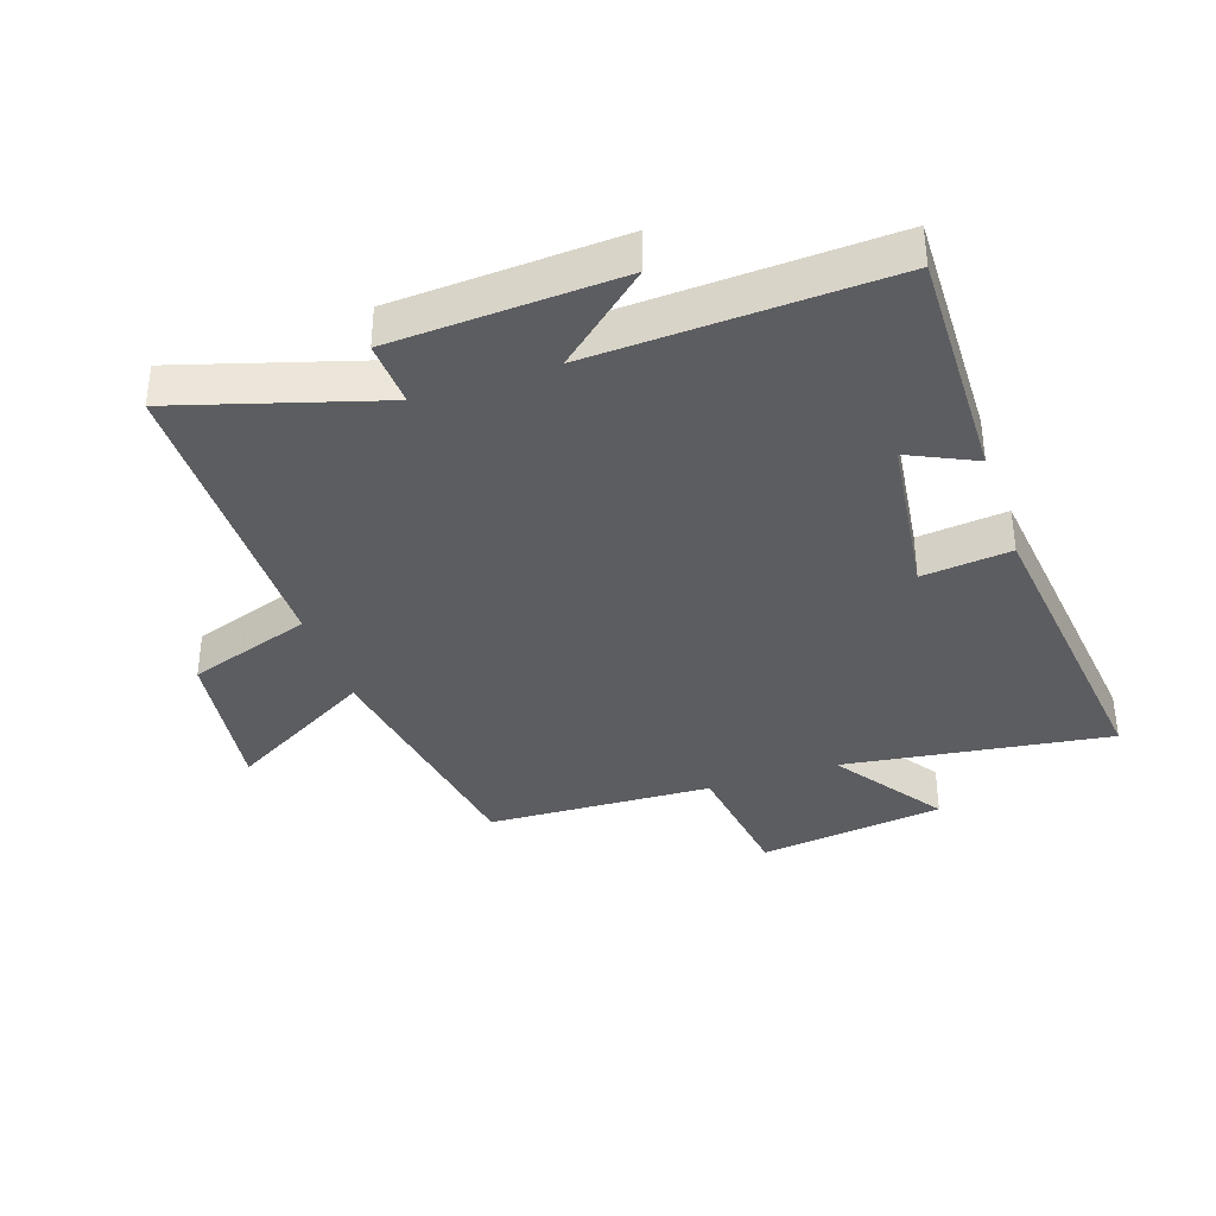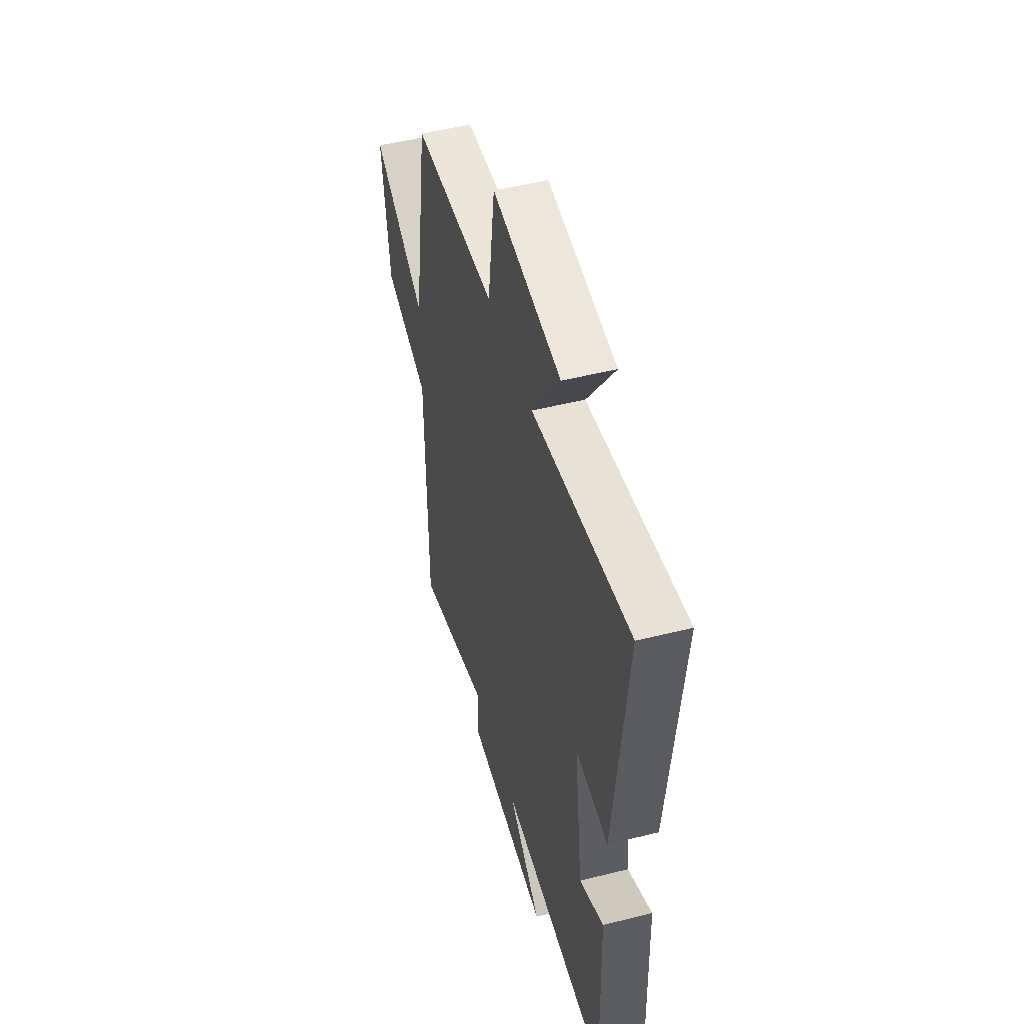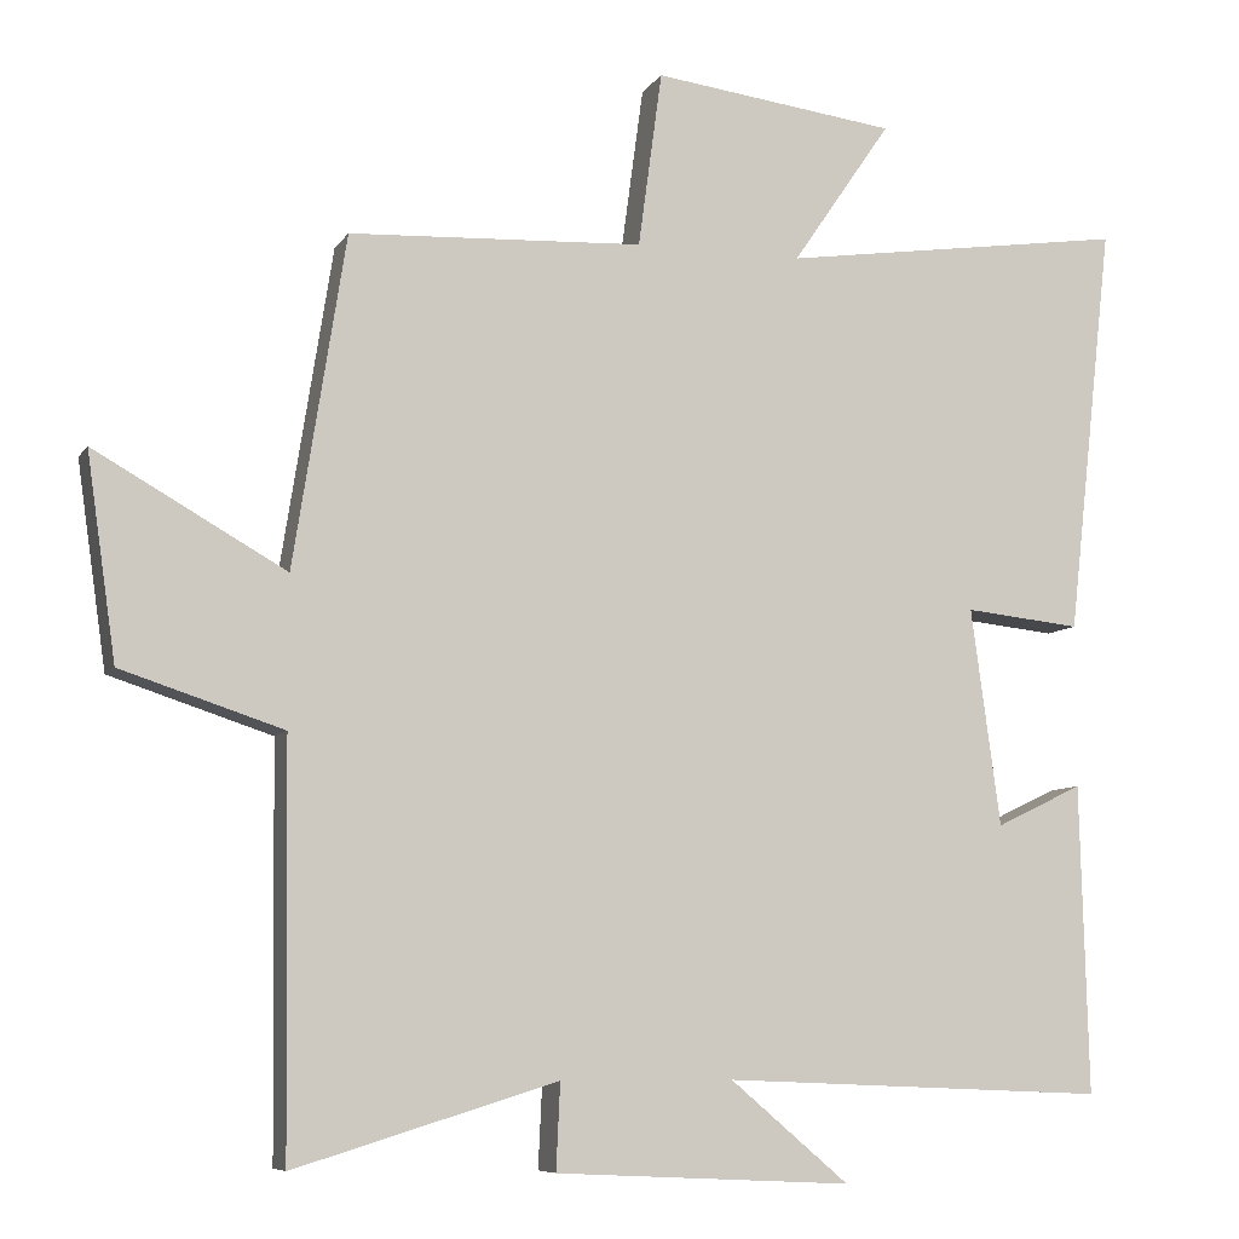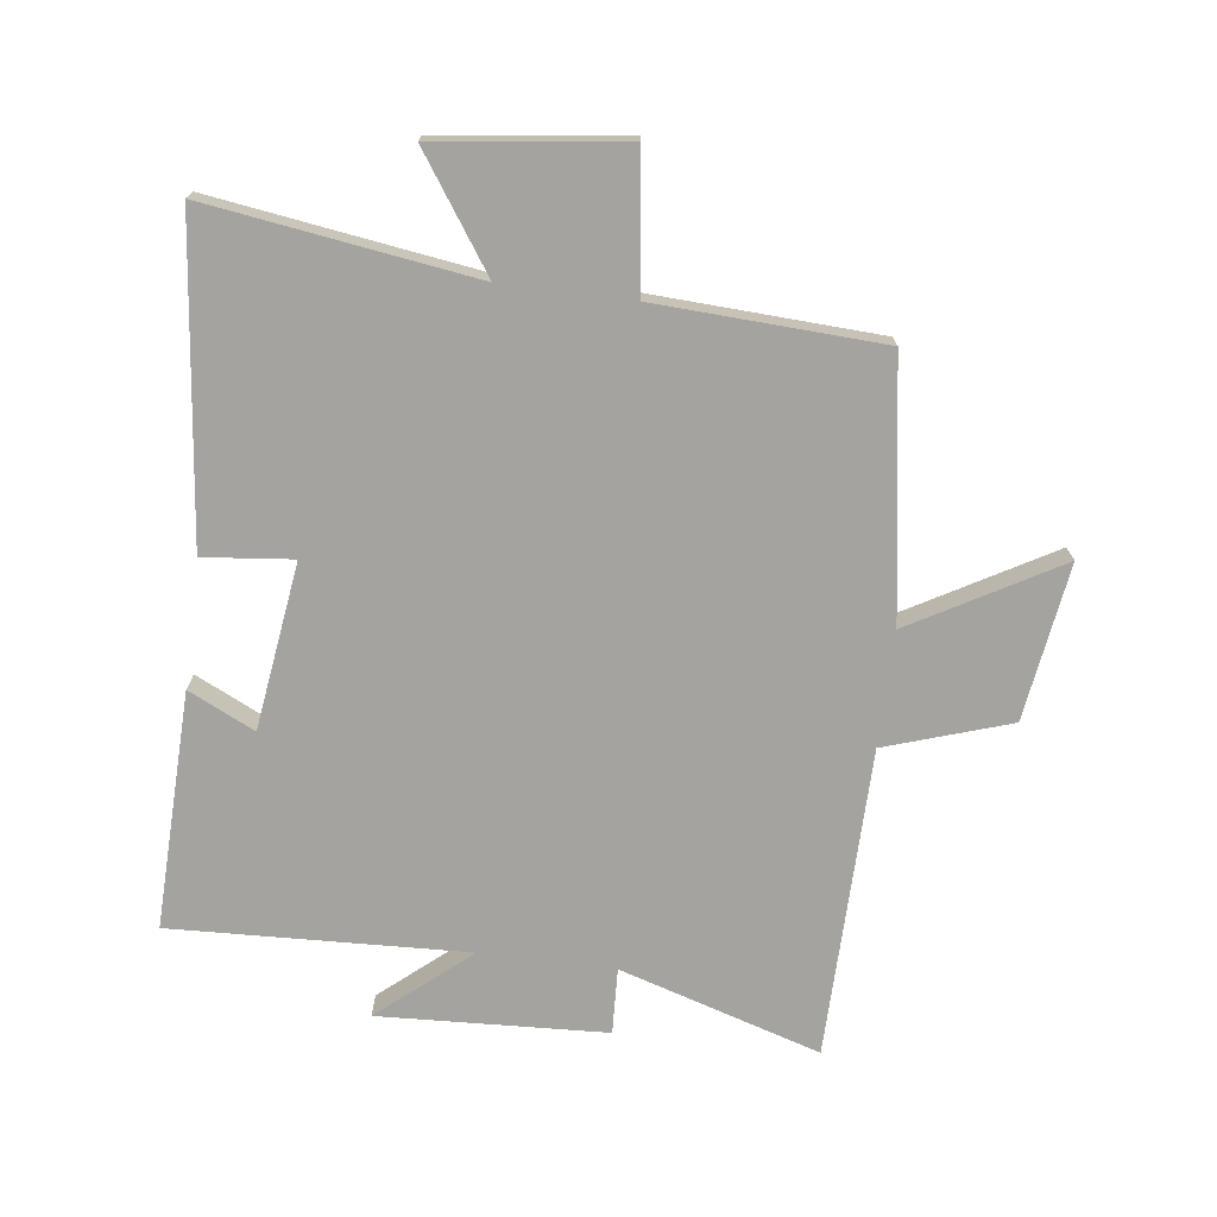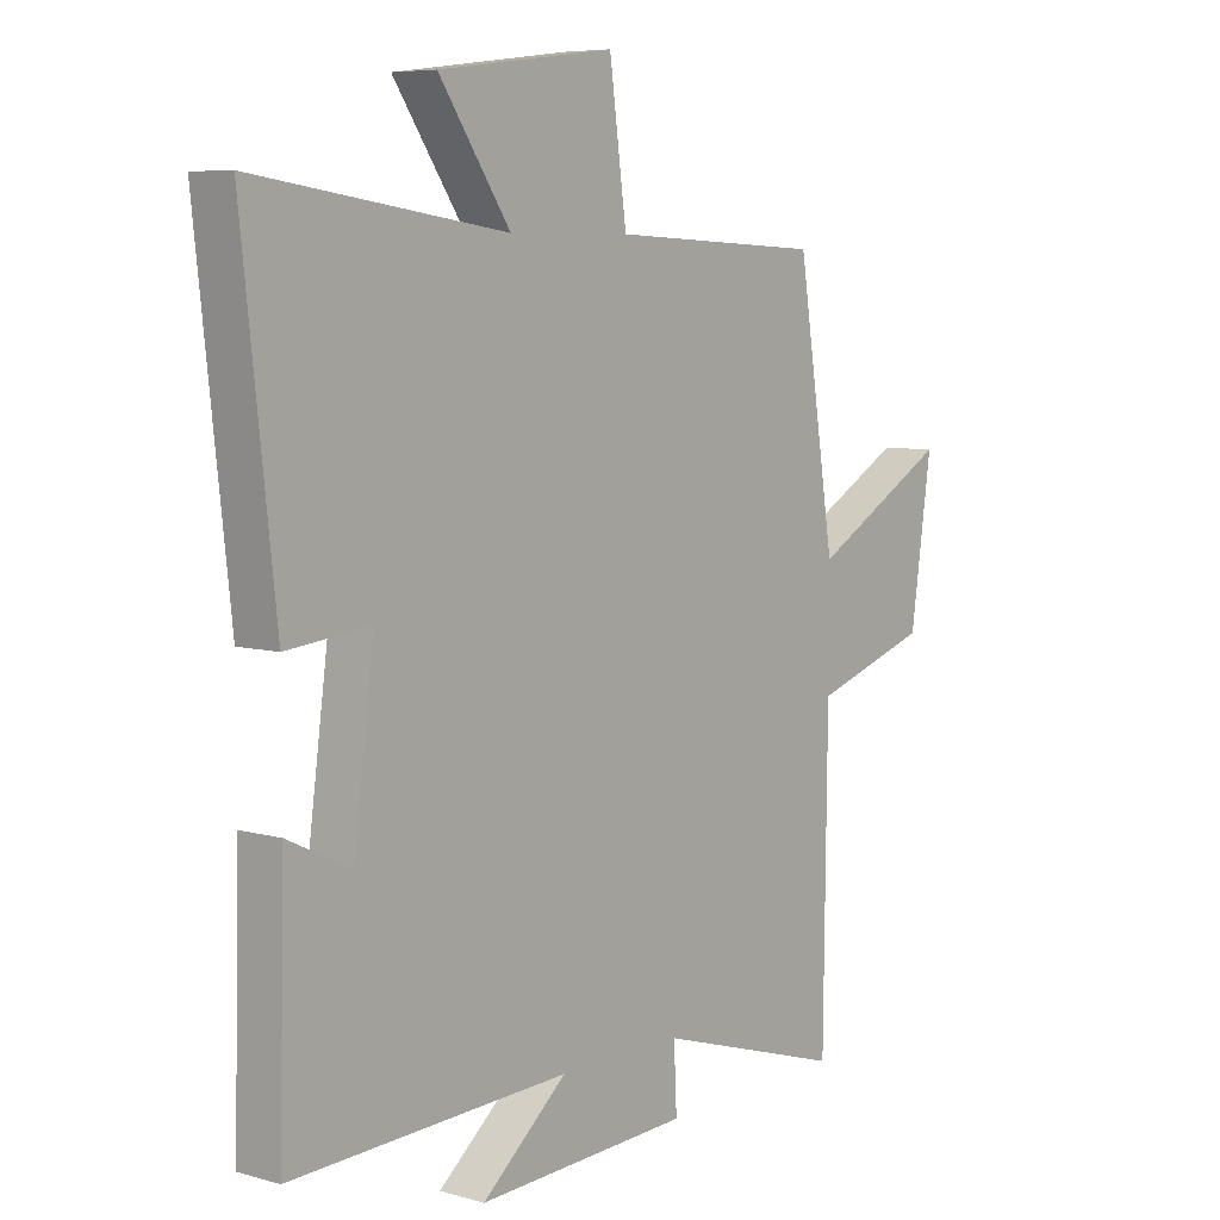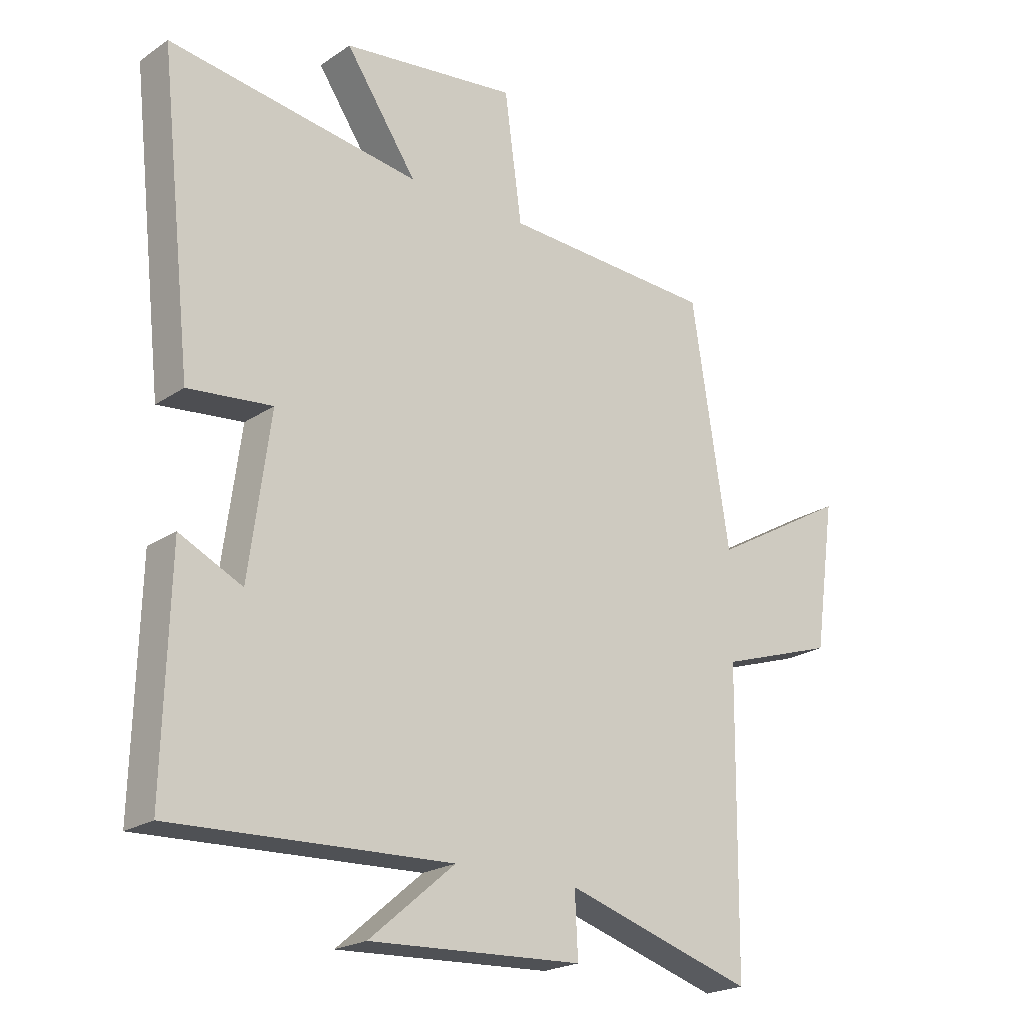
<metadata>
{"format":"obj","ext":"obj","renderer":"f3d","projection":"perspective","resolution":1024,"background":"white","views":[{"elev":-36.8,"azim":-161.1,"up":"+Y"},{"elev":49.5,"azim":-105.5,"up":"+Z"},{"elev":-7.7,"azim":161.3,"up":"+Z"},{"elev":-72.9,"azim":-7.3,"up":"+Y"},{"elev":6.8,"azim":-50.4,"up":"+Z"},{"elev":-21.6,"azim":-40.4,"up":"+Z"}]}
</metadata>
<code>
v 0.494 0.07 -0.598
v 0.173 0.07 -0.5
v 0.178 0.07 -0.605
v -0.184 0.07 -0.623
v -0.039 0.07 -0.5
v -0.51 0.07 -0.52
v -0.5 0.07 -0.142
v -0.394 0.07 -0.193
v -0.358 0.07 0.073
v -0.5 0.07 0.058
v -0.556 0.07 0.561
v -0.13 0.07 0.5
v -0.251 0.07 0.677
v 0.047 0.07 0.715
v 0.076 0.07 0.5
v 0.436 0.07 0.483
v 0.5 0.07 0.078
v 0.734 0.07 0.211
v 0.698 0.07 -0.039
v 0.5 0.07 -0.104
v 0.494 0 -0.598
v 0.173 0 -0.5
v 0.178 0 -0.605
v -0.184 0 -0.623
v -0.039 0 -0.5
v -0.51 0 -0.52
v -0.5 0 -0.142
v -0.394 0 -0.193
v -0.358 0 0.073
v -0.5 0 0.058
v -0.556 0 0.561
v -0.13 0 0.5
v -0.251 0 0.677
v 0.047 0 0.715
v 0.076 0 0.5
v 0.436 0 0.483
v 0.5 0 0.078
v 0.734 0 0.211
v 0.698 0 -0.039
v 0.5 0 -0.104
f 17 18 19 20
f 20 1 2
f 17 20 2
f 16 17 2
f 15 16 2
f 12 13 14 15
f 12 15 2 3
f 9 10 11 12
f 8 9 12 3
f 5 6 7 8
f 5 8 3
f 3 4 5
f 40 39 38 37
f 22 21 40
f 22 40 37
f 22 37 36
f 22 36 35
f 35 34 33 32
f 23 22 35 32
f 32 31 30 29
f 23 32 29 28
f 28 27 26 25
f 23 28 25
f 25 24 23
f 1 21 22 2
f 2 22 23 3
f 3 23 24 4
f 4 24 25 5
f 5 25 26 6
f 6 26 27 7
f 7 27 28 8
f 8 28 29 9
f 9 29 30 10
f 10 30 31 11
f 11 31 32 12
f 12 32 33 13
f 13 33 34 14
f 14 34 35 15
f 15 35 36 16
f 16 36 37 17
f 17 37 38 18
f 18 38 39 19
f 19 39 40 20
f 20 40 21 1

</code>
